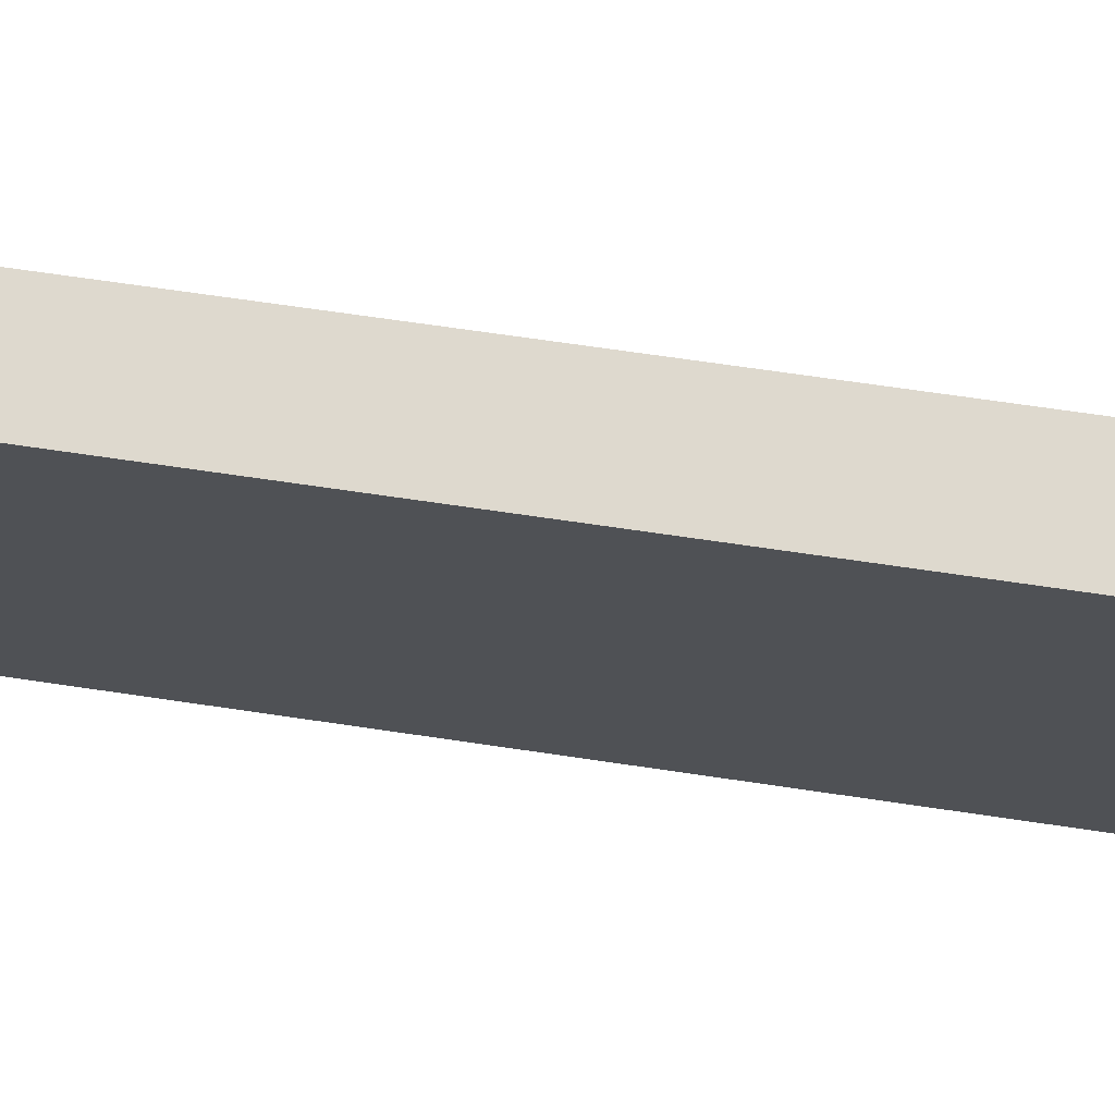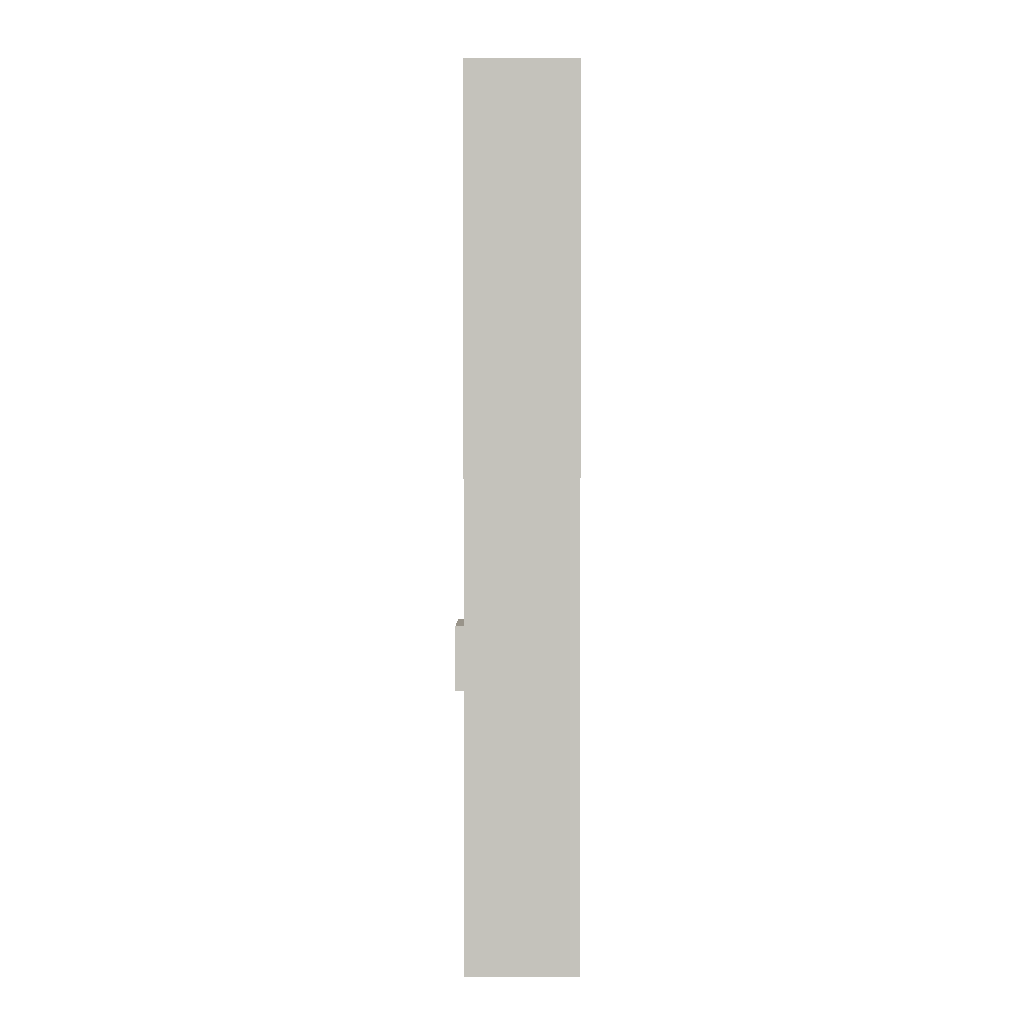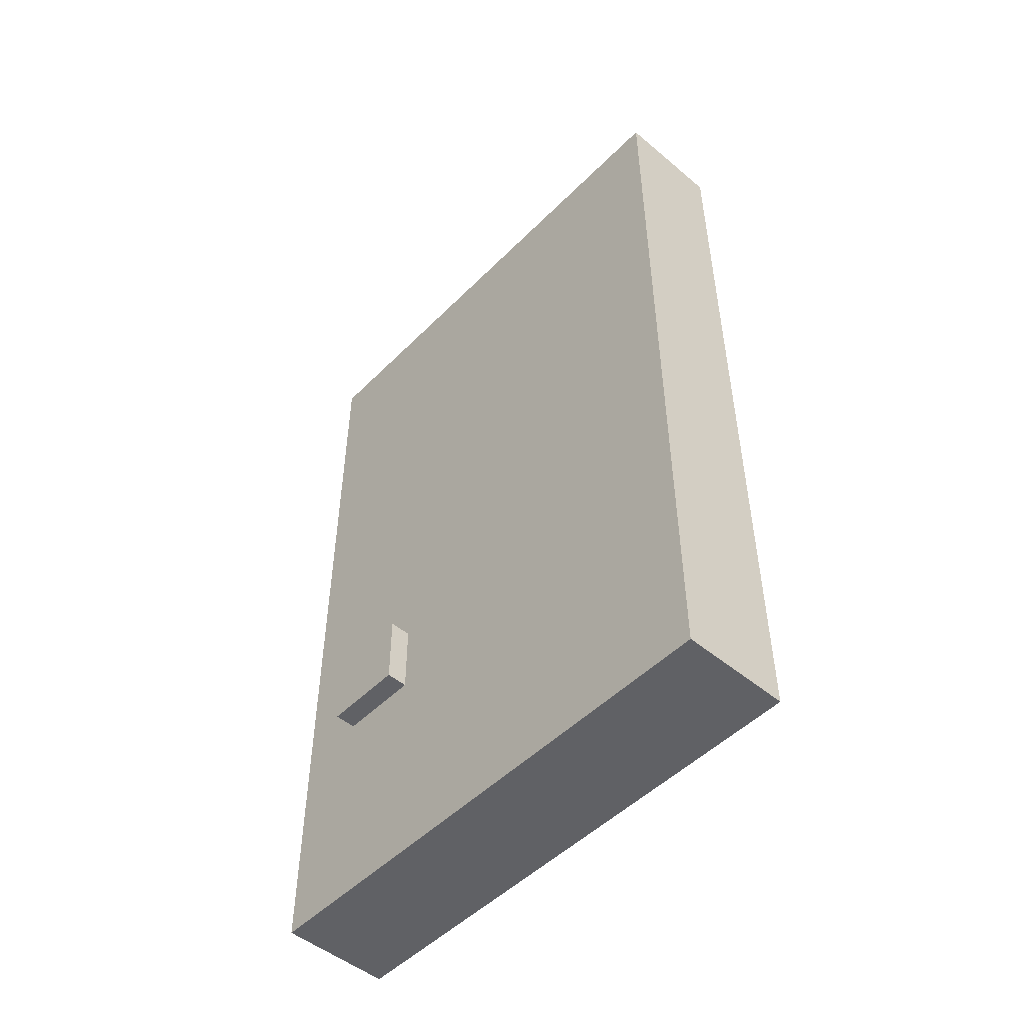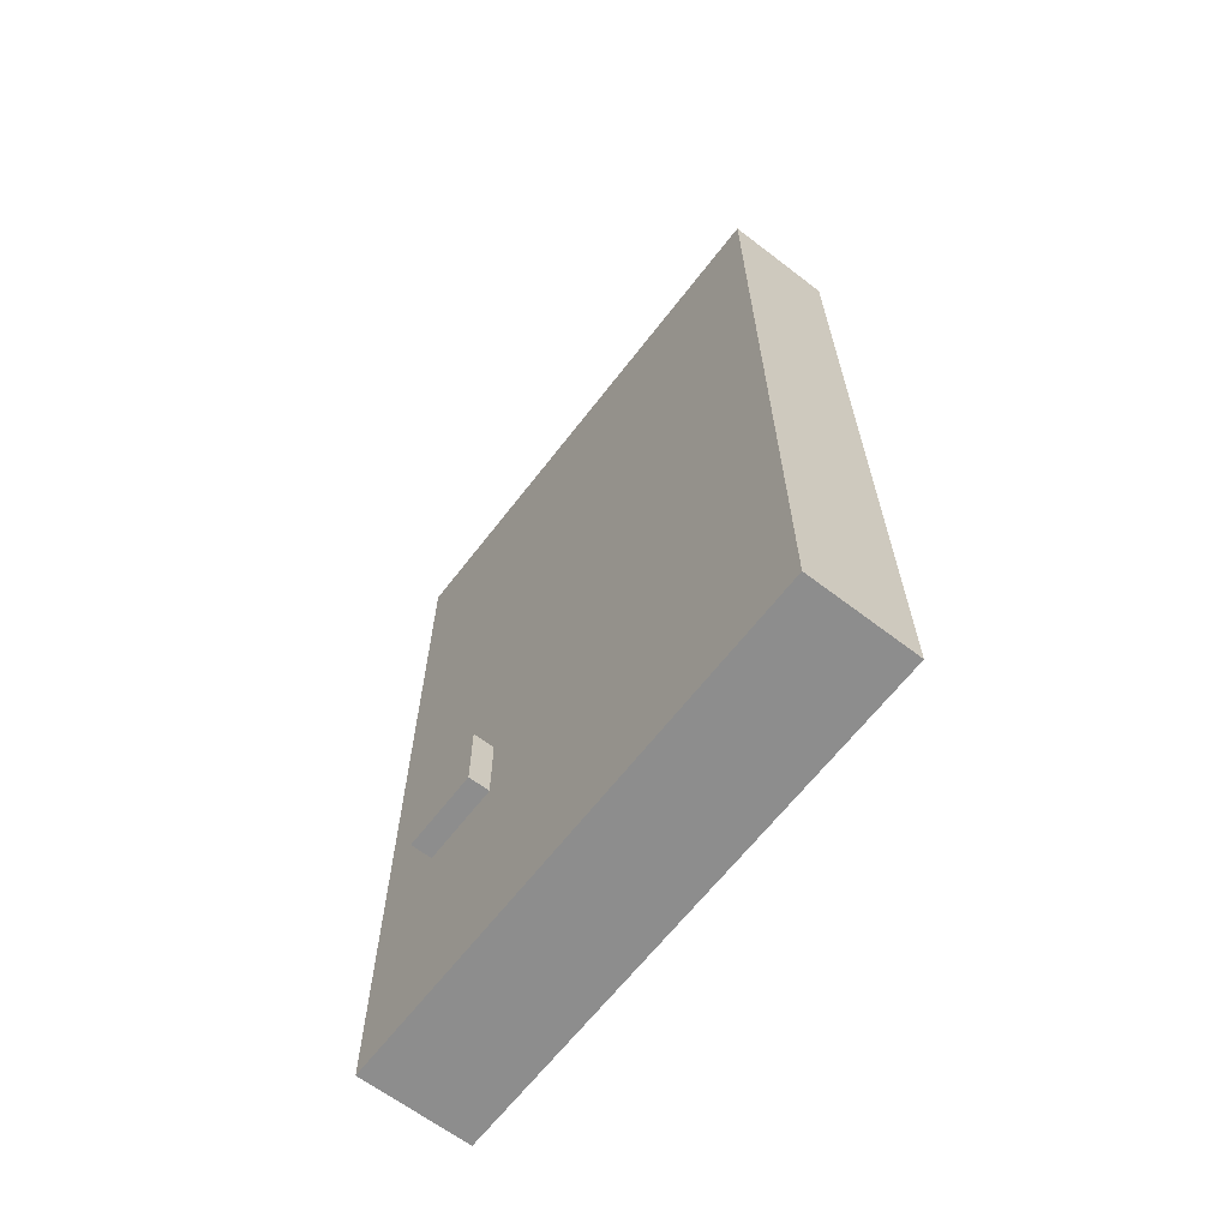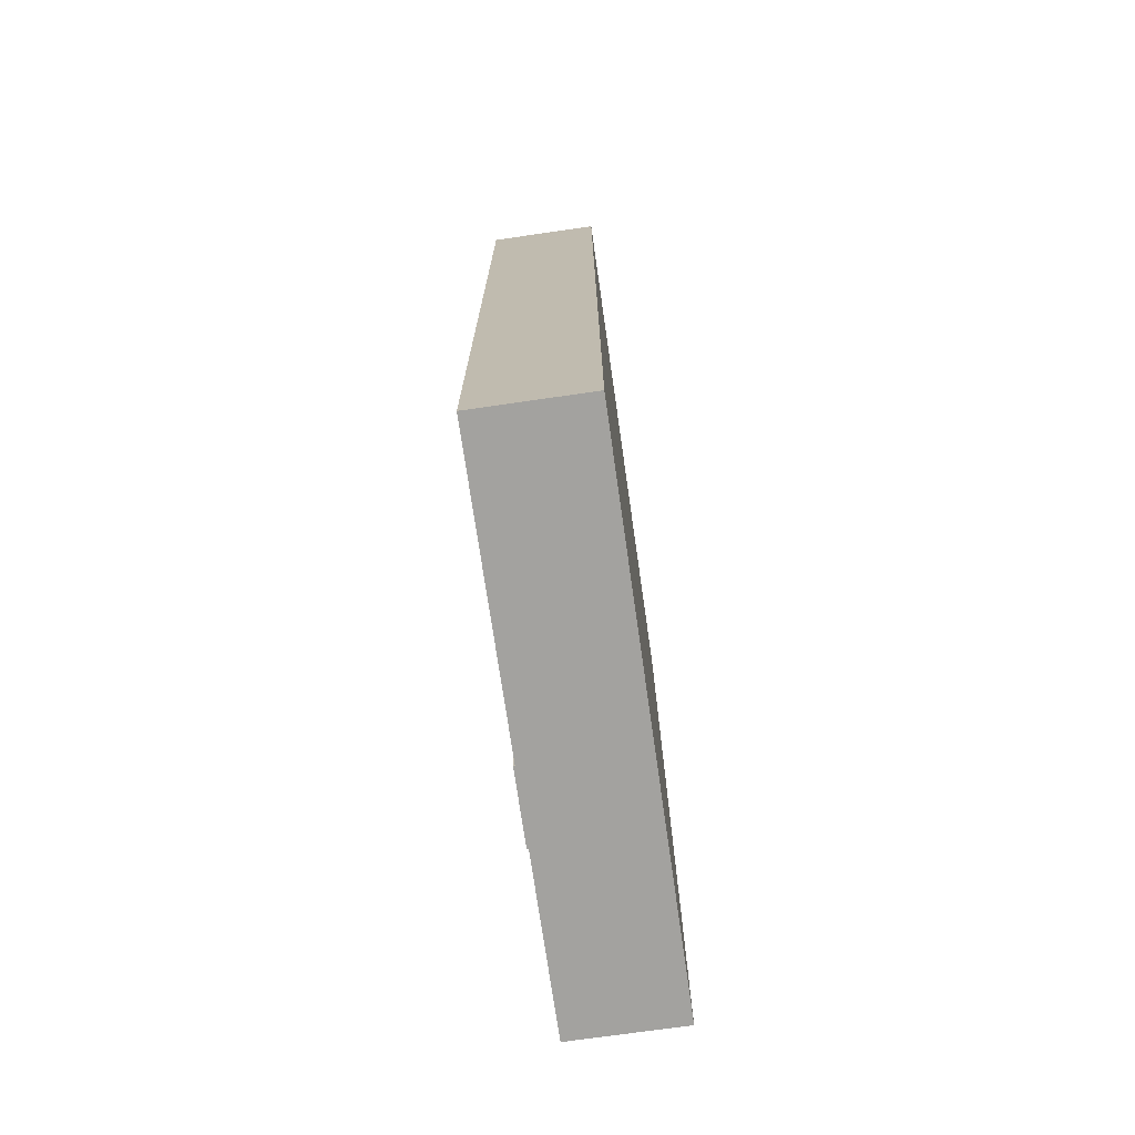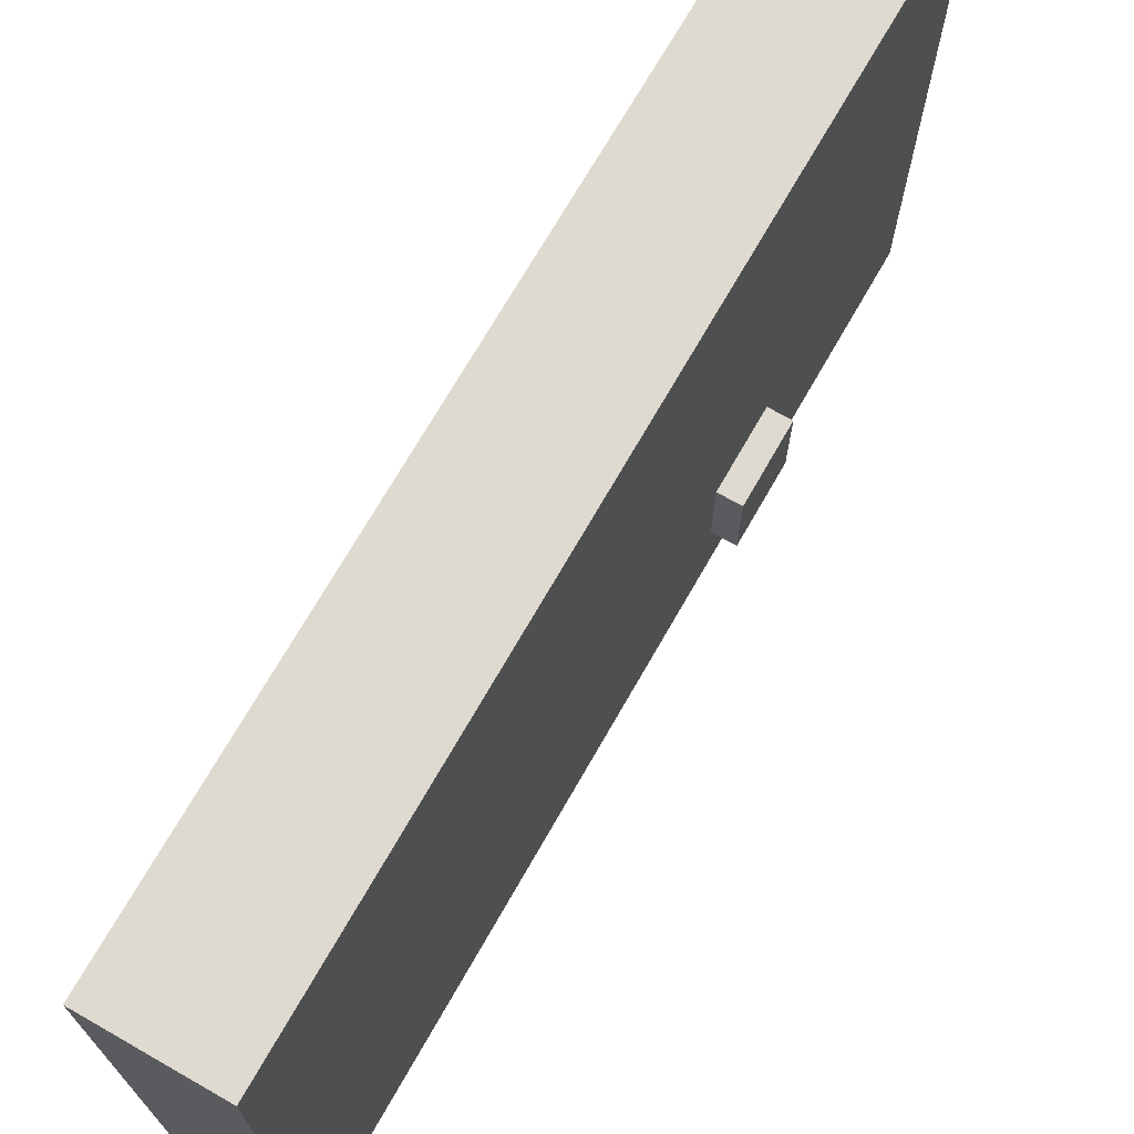
<metadata>
{"format":"obj","ext":"obj","renderer":"f3d","projection":"perspective","resolution":1024,"background":"white","views":[{"elev":71.4,"azim":98.3,"up":"+Z"},{"elev":1.9,"azim":0.3,"up":"+Y"},{"elev":-50.0,"azim":-42.5,"up":"+Y"},{"elev":-64.6,"azim":-37.6,"up":"+Y"},{"elev":-72.5,"azim":8.2,"up":"+Y"},{"elev":70.7,"azim":-150.3,"up":"+Z"}]}
</metadata>
<code>
o Cube.154_Cube.222
v 0.05848 1.968 -0.2143
v 0.05848 2.917 -0.2143
v -0.06226 1.968 -0.2143
v -0.06226 2.917 -0.2143
v 0.05848 1.968 0.3708
v 0.05848 2.917 0.3708
v -0.06226 1.968 0.3708
v -0.06226 2.917 0.3708
v 0.05848 2.344 -0.2143
v -0.06226 2.344 -0.2143
v -0.06226 2.344 0.3708
v 0.05848 2.344 0.3708
v -0.06226 2.872 -0.1683
v -0.06226 2.872 0.3249
v -0.06226 2.389 -0.1683
v -0.06226 2.389 0.3249
g Cube.154_Cube.222_Roomba03
f 9 10 4 2
f 4 13 14 8
f 11 12 6 8
f 12 9 2 6
f 3 1 5 7
f 8 6 2 4
f 5 1 9 12
f 7 5 12 11
f 3 7 11 10
f 1 3 10 9
f 8 14 16 11
f 10 15 13 4
f 11 16 15 10
g Cube.154_Cube.222_RED
f 15 16 14 13
o Cube.153_Cube.221
v -0.08594 2.212 -0.04566
v -0.08594 2.294 -0.04566
v -0.08594 2.212 -0.1364
v -0.08594 2.294 -0.1364
v -0.04806 2.212 -0.04566
v -0.04806 2.294 -0.04566
v -0.04806 2.212 -0.1364
v -0.04806 2.294 -0.1364
g Cube.153_Cube.221_FaceEmission
f 17 18 20 19
f 19 20 24 23
f 23 24 22 21
f 21 22 18 17
f 19 23 21 17
f 24 20 18 22

</code>
